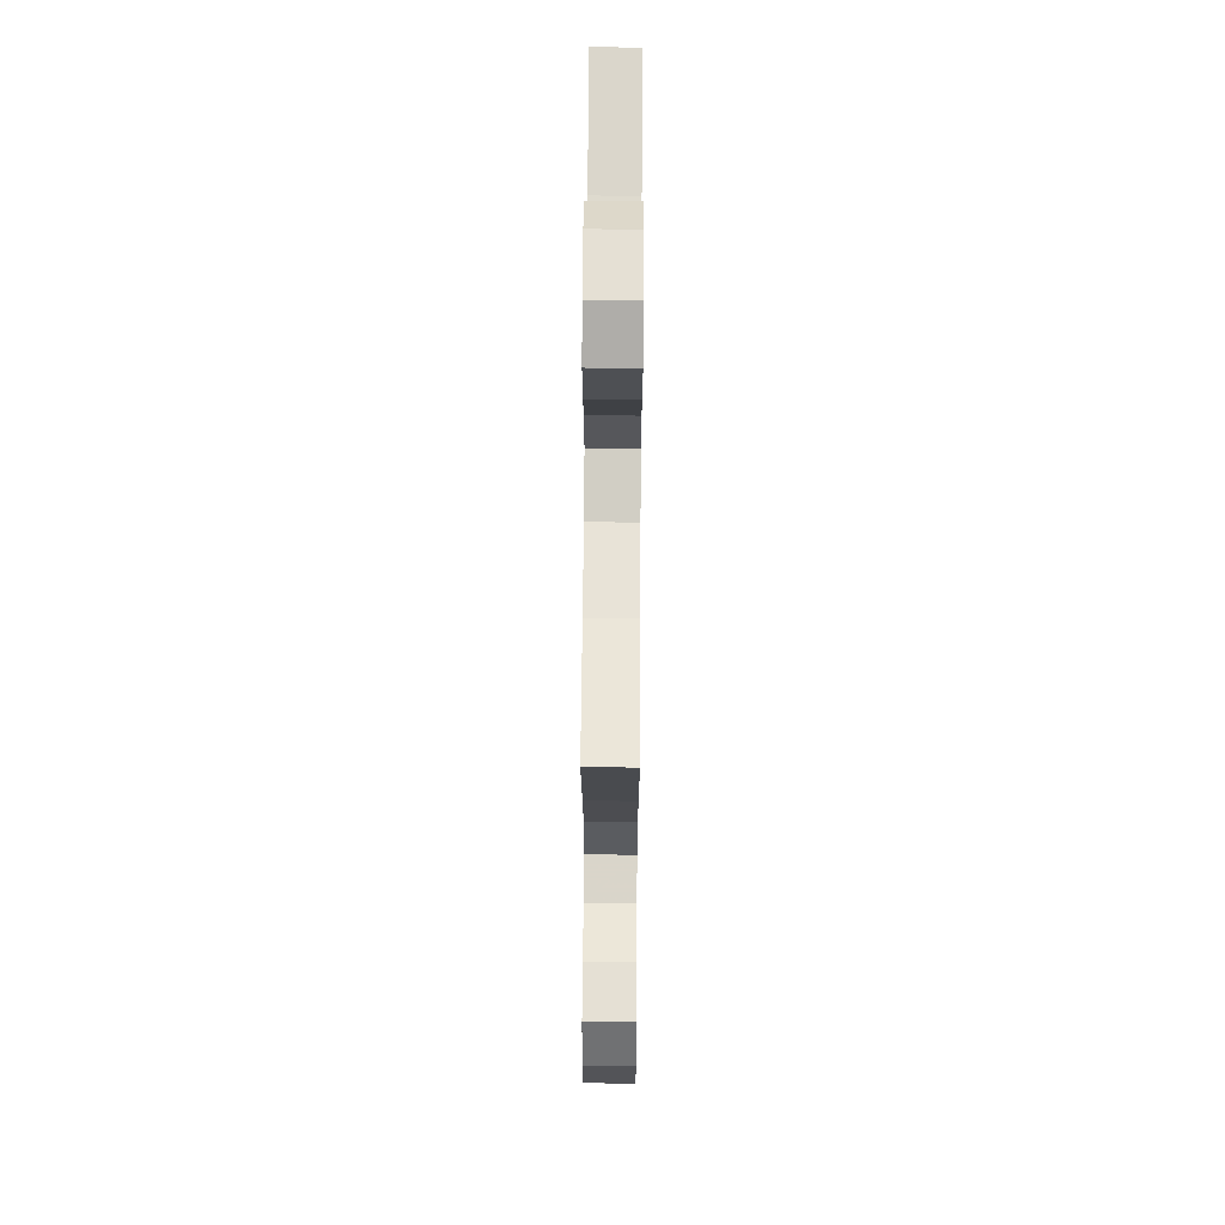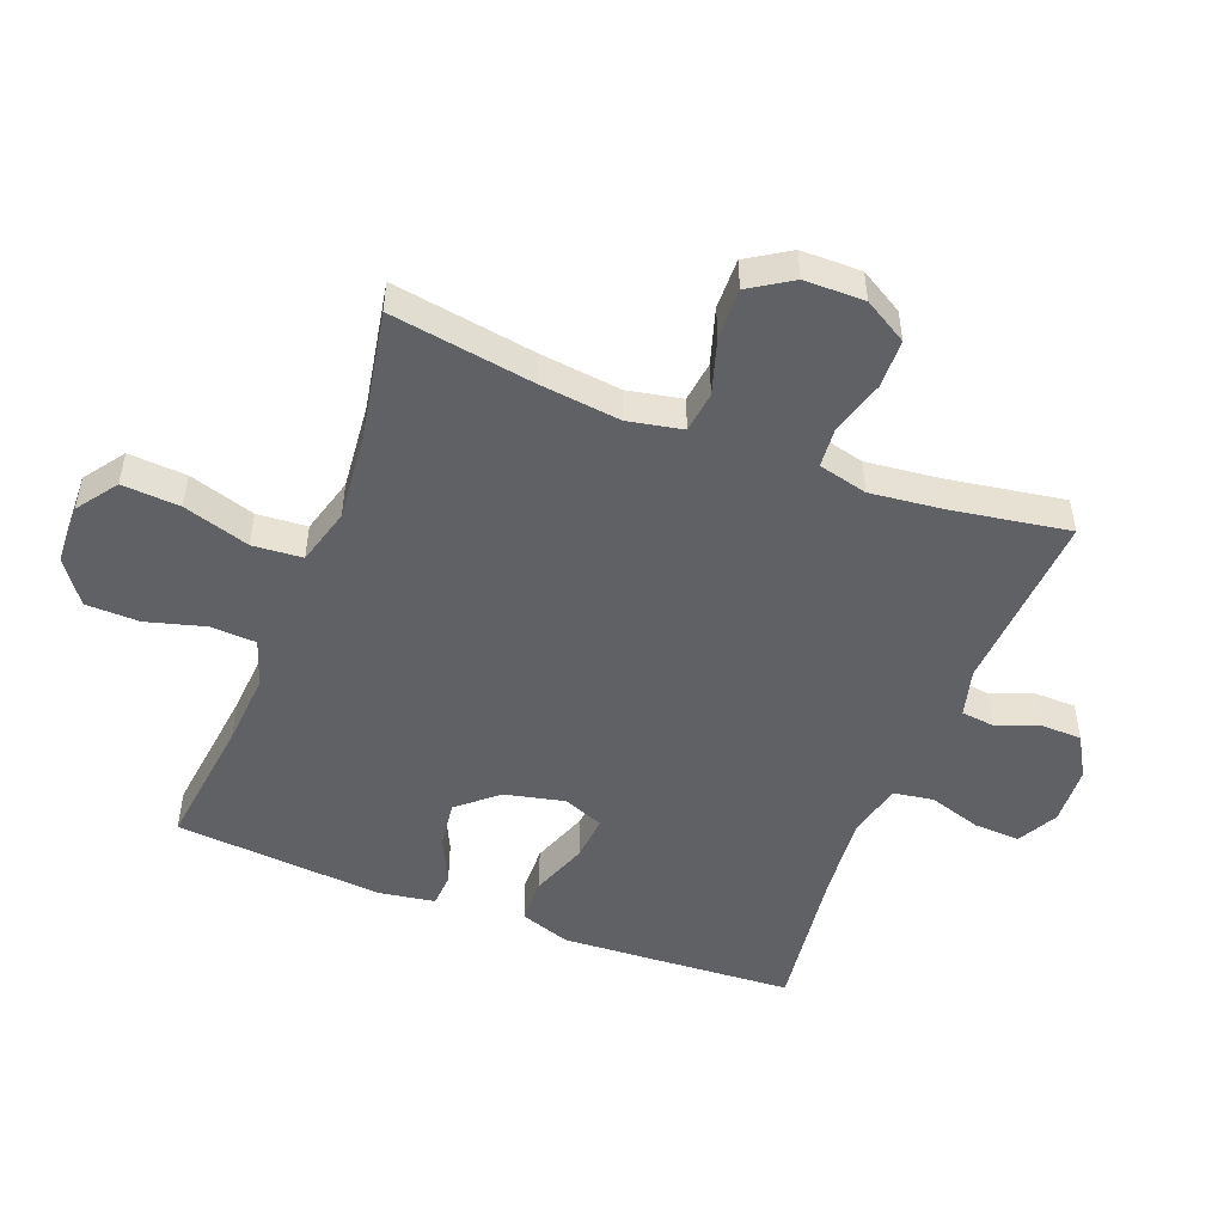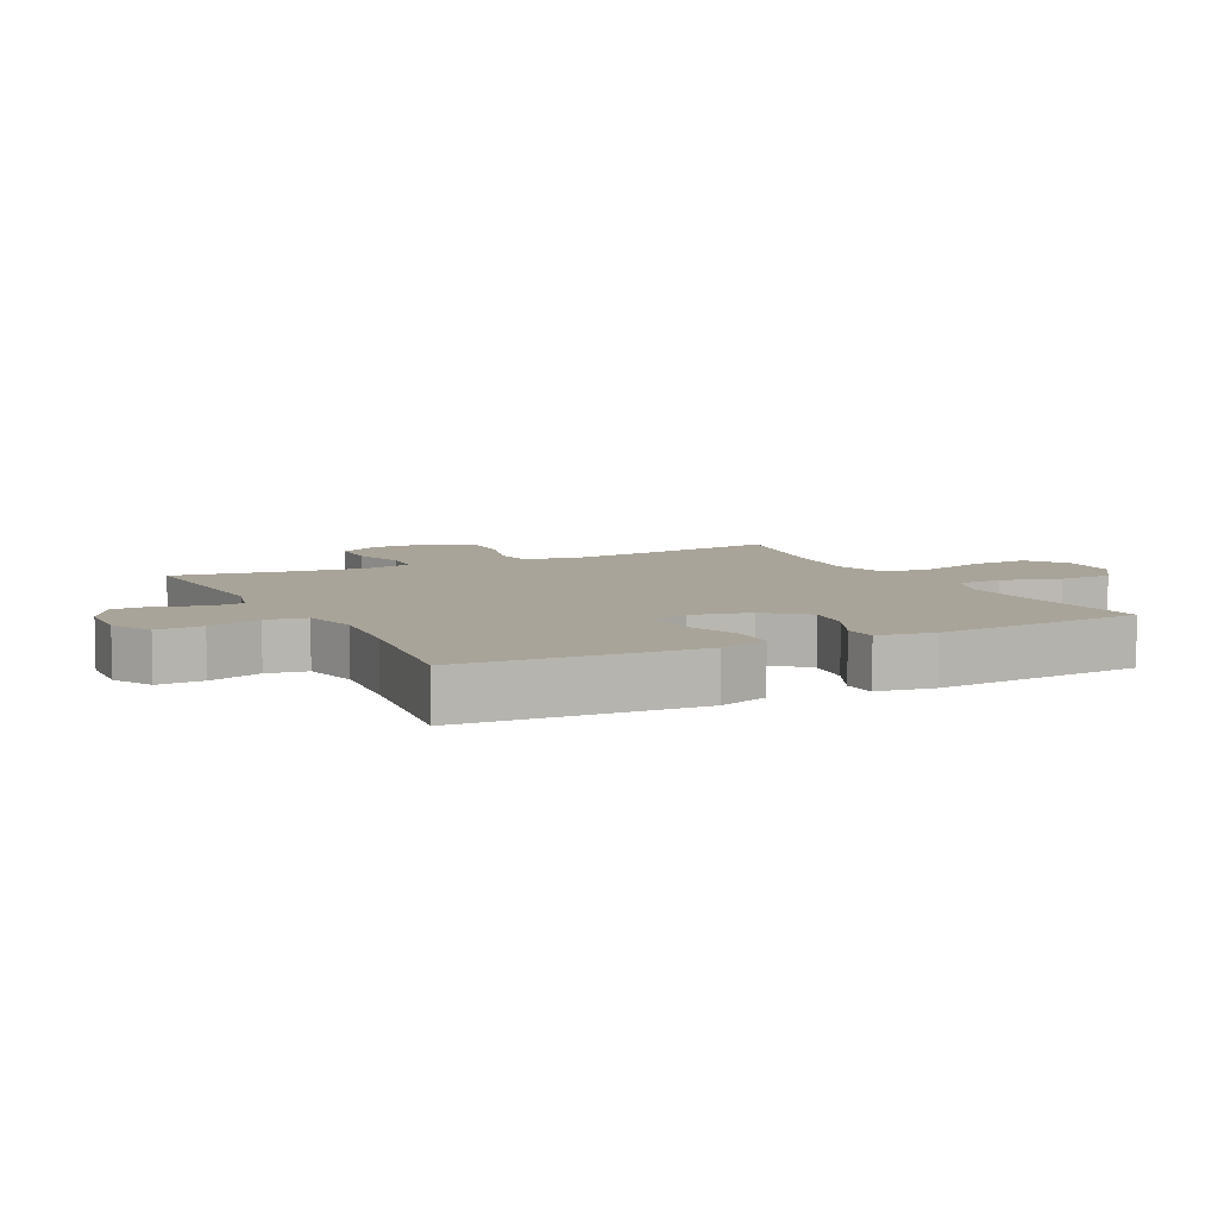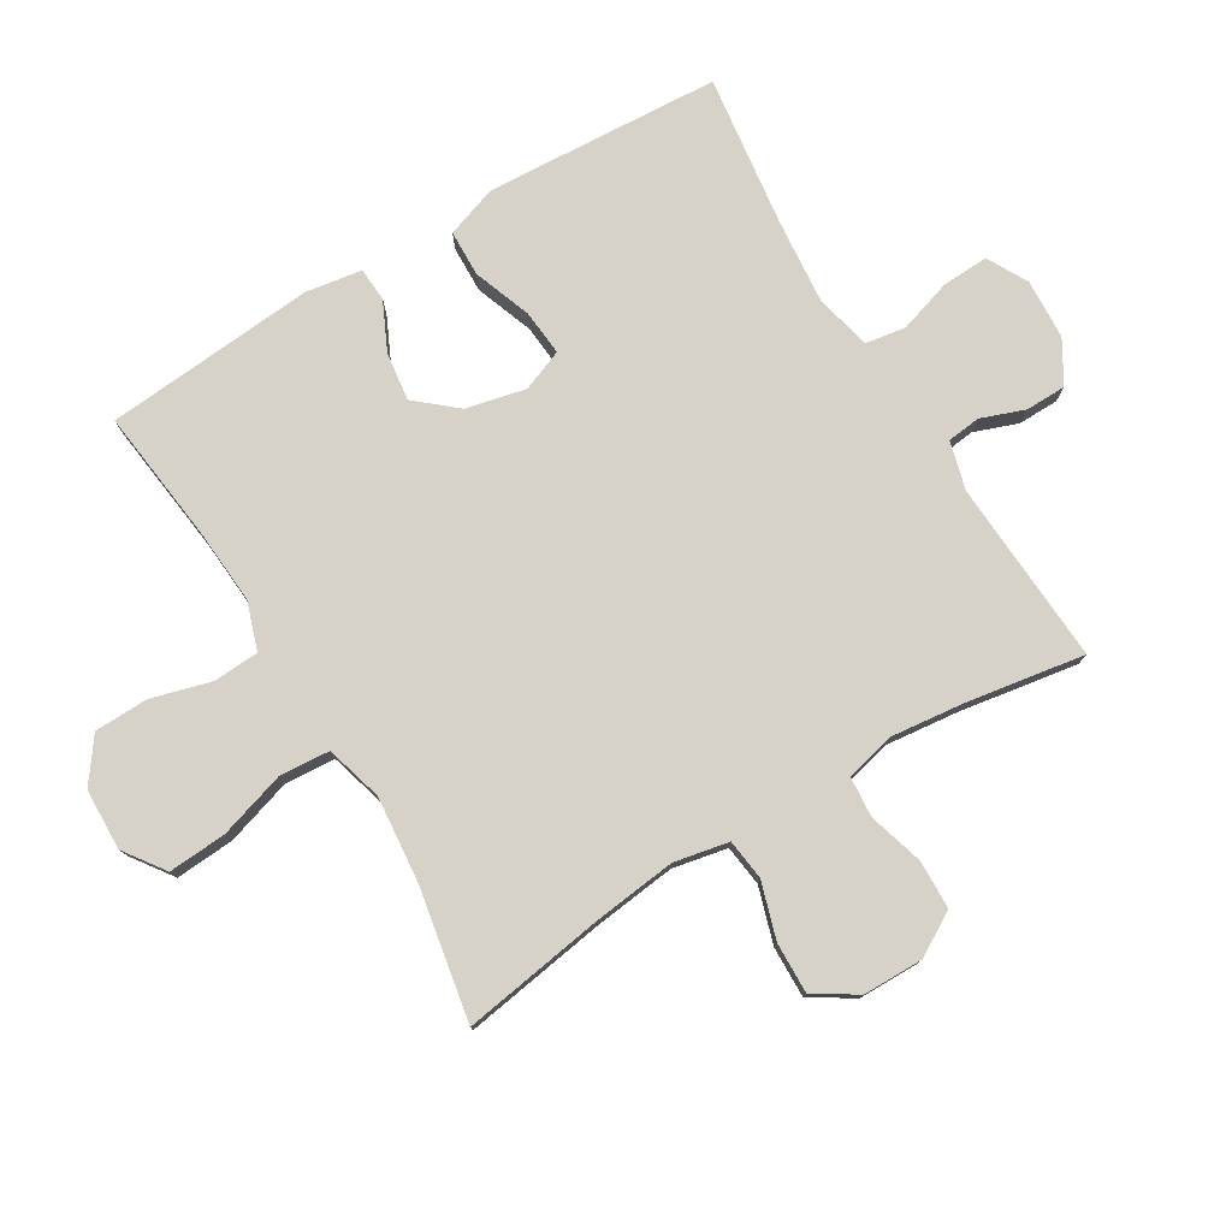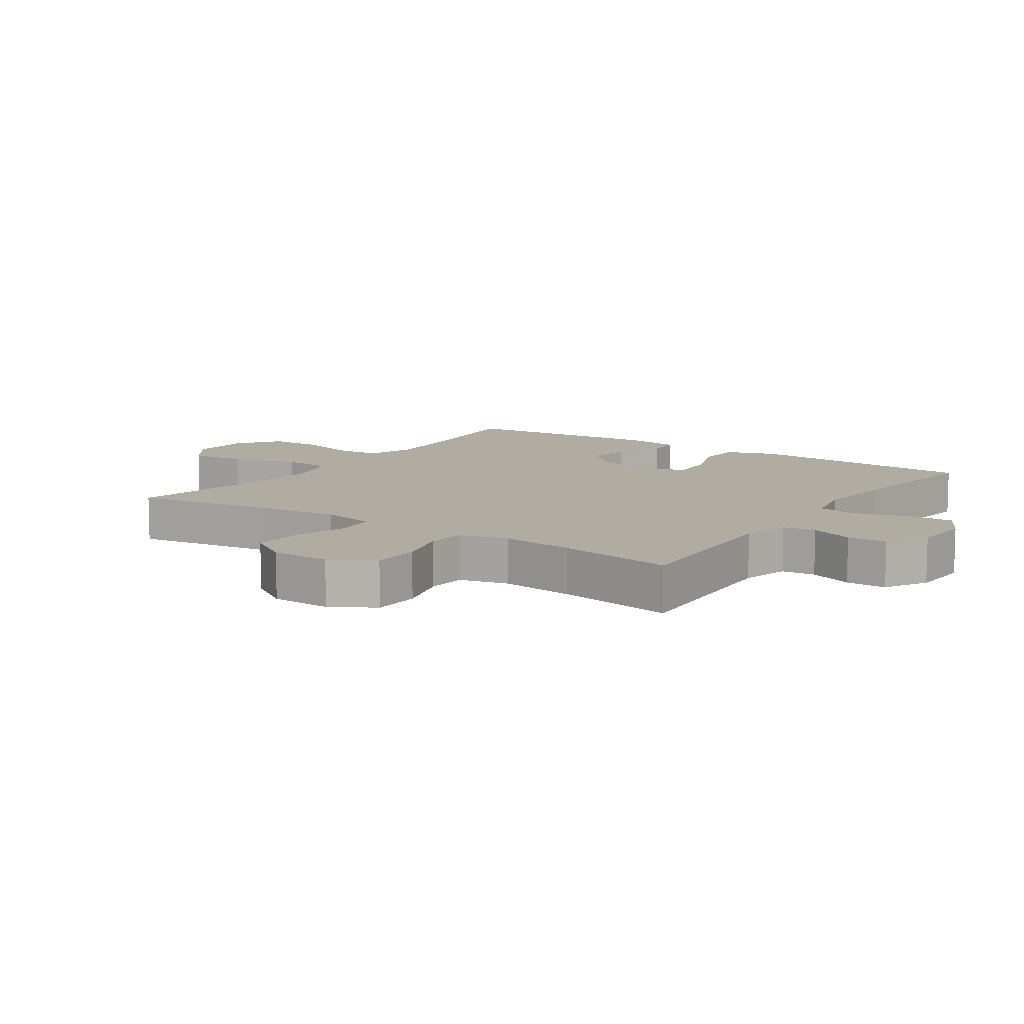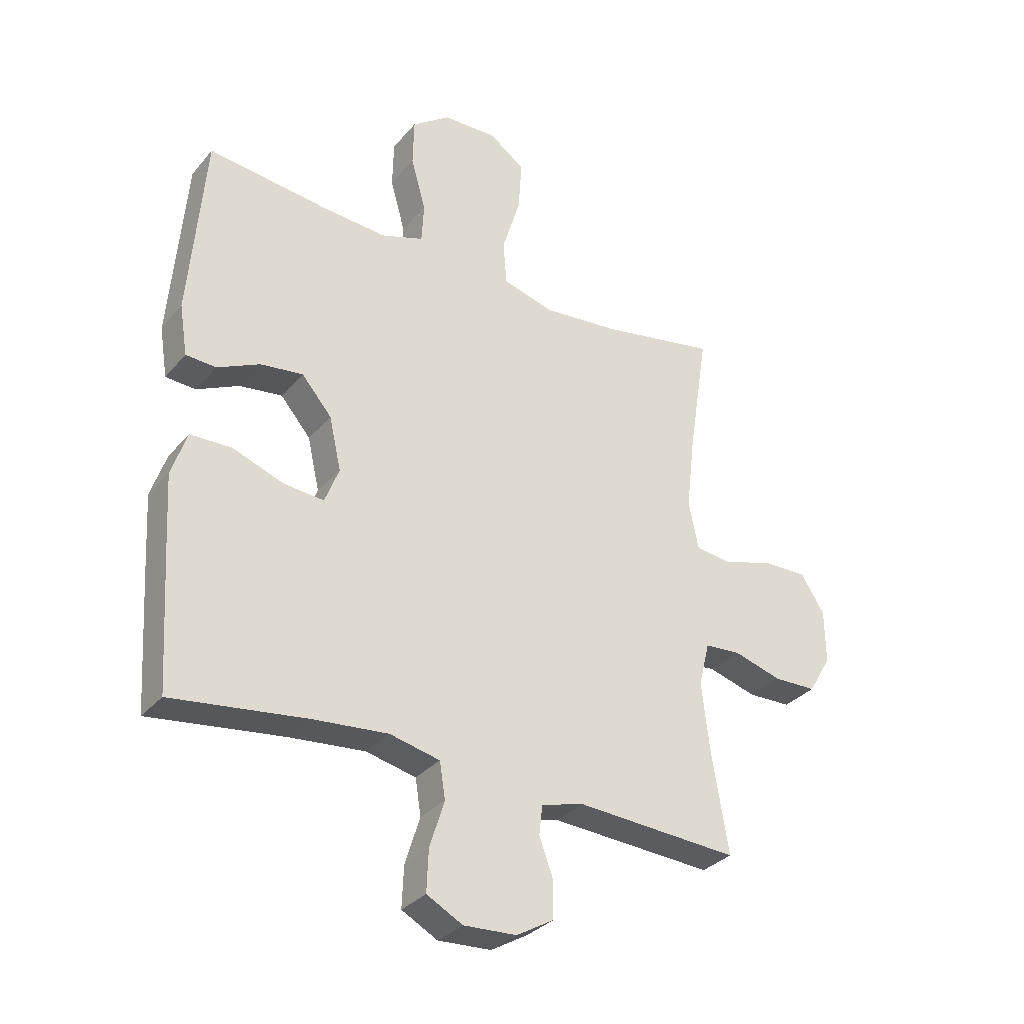
<metadata>
{"format":"obj","ext":"obj","renderer":"f3d","projection":"perspective","resolution":1024,"background":"white","views":[{"elev":67.2,"azim":90.4,"up":"+Z"},{"elev":-49.7,"azim":68.8,"up":"+Y"},{"elev":7.3,"azim":-116.6,"up":"+Y"},{"elev":77.8,"azim":58.9,"up":"+Y"},{"elev":10.2,"azim":124.4,"up":"+Y"},{"elev":-32.1,"azim":-33.1,"up":"+Z"}]}
</metadata>
<code>
v 0.5 0.07 0.5
v 0.465 0.07 0.277
v 0.45 0.07 0.149
v 0.467 0.07 0.064
v 0.531 0.07 0.056
v 0.618 0.07 0.083
v 0.697 0.07 0.085
v 0.739 0.07 0.019
v 0.74 0.07 -0.075
v 0.7 0.07 -0.143
v 0.624 0.07 -0.145
v 0.539 0.07 -0.12
v 0.476 0.07 -0.125
v 0.457 0.07 -0.202
v 0.47 0.07 -0.317
v 0.5 0.07 -0.5
v 0.214 0.07 -0.483
v 0.139 0.07 -0.503
v 0.133 0.07 -0.555
v 0.158 0.07 -0.623
v 0.157 0.07 -0.686
v 0.092 0.07 -0.724
v -0.001 0.07 -0.729
v -0.064 0.07 -0.695
v -0.061 0.07 -0.623
v -0.035 0.07 -0.54
v -0.045 0.07 -0.477
v -0.133 0.07 -0.457
v -0.264 0.07 -0.469
v -0.5 0.07 -0.5
v -0.515 0.07 -0.258
v -0.522 0.07 -0.134
v -0.495 0.07 -0.055
v -0.423 0.07 -0.053
v -0.333 0.07 -0.086
v -0.262 0.07 -0.092
v -0.237 0.07 -0.028
v -0.258 0.07 0.065
v -0.311 0.07 0.127
v -0.386 0.07 0.117
v -0.46 0.07 0.082
v -0.513 0.07 0.085
v -0.527 0.07 0.173
v -0.5 0.07 0.5
v -0.29 0.07 0.475
v -0.175 0.07 0.467
v -0.101 0.07 0.492
v -0.097 0.07 0.563
v -0.123 0.07 0.656
v -0.121 0.07 0.74
v -0.054 0.07 0.789
v 0.041 0.07 0.792
v 0.104 0.07 0.747
v 0.098 0.07 0.656
v 0.066 0.07 0.552
v 0.072 0.07 0.474
v 0.161 0.07 0.449
v 0.295 0.07 0.462
v 0.5 0 0.5
v 0.465 0 0.277
v 0.45 0 0.149
v 0.467 0 0.064
v 0.531 0 0.056
v 0.618 0 0.083
v 0.697 0 0.085
v 0.739 0 0.019
v 0.74 0 -0.075
v 0.7 0 -0.143
v 0.624 0 -0.145
v 0.539 0 -0.12
v 0.476 0 -0.125
v 0.457 0 -0.202
v 0.47 0 -0.317
v 0.5 0 -0.5
v 0.214 0 -0.483
v 0.139 0 -0.503
v 0.133 0 -0.555
v 0.158 0 -0.623
v 0.157 0 -0.686
v 0.092 0 -0.724
v -0.001 0 -0.729
v -0.064 0 -0.695
v -0.061 0 -0.623
v -0.035 0 -0.54
v -0.045 0 -0.477
v -0.133 0 -0.457
v -0.264 0 -0.469
v -0.5 0 -0.5
v -0.515 0 -0.258
v -0.522 0 -0.134
v -0.495 0 -0.055
v -0.423 0 -0.053
v -0.333 0 -0.086
v -0.262 0 -0.092
v -0.237 0 -0.028
v -0.258 0 0.065
v -0.311 0 0.127
v -0.386 0 0.117
v -0.46 0 0.082
v -0.513 0 0.085
v -0.527 0 0.173
v -0.5 0 0.5
v -0.29 0 0.475
v -0.175 0 0.467
v -0.101 0 0.492
v -0.097 0 0.563
v -0.123 0 0.656
v -0.121 0 0.74
v -0.054 0 0.789
v 0.041 0 0.792
v 0.104 0 0.747
v 0.098 0 0.656
v 0.066 0 0.552
v 0.072 0 0.474
v 0.161 0 0.449
v 0.295 0 0.462
f 53 54 55
f 52 53 55
f 51 52 55
f 50 51 55
f 49 50 55
f 48 49 55
f 47 48 55 56
f 46 47 56 57
f 43 44 45
f 42 43 45
f 41 42 45
f 40 41 45
f 39 40 45 46
f 38 39 46 57
f 33 34 35
f 32 33 35
f 31 32 35
f 30 31 35
f 29 30 35
f 28 29 35 36
f 27 28 36 37
f 24 25 26
f 23 24 26
f 22 23 26
f 21 22 26
f 20 21 26
f 19 20 26
f 18 19 26 27
f 38 57 58
f 37 38 58
f 27 37 58
f 18 27 58
f 17 18 58
f 10 11 12
f 9 10 12
f 8 9 12
f 7 8 12
f 6 7 12
f 5 6 12
f 4 5 12 13
f 3 4 13 14
f 17 58 1 2
f 15 16 17
f 14 15 17
f 3 14 17
f 2 3 17
f 113 112 111
f 113 111 110
f 113 110 109
f 113 109 108
f 113 108 107
f 113 107 106
f 114 113 106 105
f 115 114 105 104
f 103 102 101
f 103 101 100
f 103 100 99
f 103 99 98
f 104 103 98 97
f 115 104 97 96
f 93 92 91
f 93 91 90
f 93 90 89
f 93 89 88
f 93 88 87
f 94 93 87 86
f 95 94 86 85
f 84 83 82
f 84 82 81
f 84 81 80
f 84 80 79
f 84 79 78
f 84 78 77
f 85 84 77 76
f 116 115 96
f 116 96 95
f 116 95 85
f 116 85 76
f 116 76 75
f 70 69 68
f 70 68 67
f 70 67 66
f 70 66 65
f 70 65 64
f 70 64 63
f 71 70 63 62
f 72 71 62 61
f 60 59 116 75
f 75 74 73
f 75 73 72
f 75 72 61
f 75 61 60
f 1 59 60 2
f 2 60 61 3
f 3 61 62 4
f 4 62 63 5
f 5 63 64 6
f 6 64 65 7
f 7 65 66 8
f 8 66 67 9
f 9 67 68 10
f 10 68 69 11
f 11 69 70 12
f 12 70 71 13
f 13 71 72 14
f 14 72 73 15
f 15 73 74 16
f 16 74 75 17
f 17 75 76 18
f 18 76 77 19
f 19 77 78 20
f 20 78 79 21
f 21 79 80 22
f 22 80 81 23
f 23 81 82 24
f 24 82 83 25
f 25 83 84 26
f 26 84 85 27
f 27 85 86 28
f 28 86 87 29
f 29 87 88 30
f 30 88 89 31
f 31 89 90 32
f 32 90 91 33
f 33 91 92 34
f 34 92 93 35
f 35 93 94 36
f 36 94 95 37
f 37 95 96 38
f 38 96 97 39
f 39 97 98 40
f 40 98 99 41
f 41 99 100 42
f 42 100 101 43
f 43 101 102 44
f 44 102 103 45
f 45 103 104 46
f 46 104 105 47
f 47 105 106 48
f 48 106 107 49
f 49 107 108 50
f 50 108 109 51
f 51 109 110 52
f 52 110 111 53
f 53 111 112 54
f 54 112 113 55
f 55 113 114 56
f 56 114 115 57
f 57 115 116 58
f 58 116 59 1

</code>
